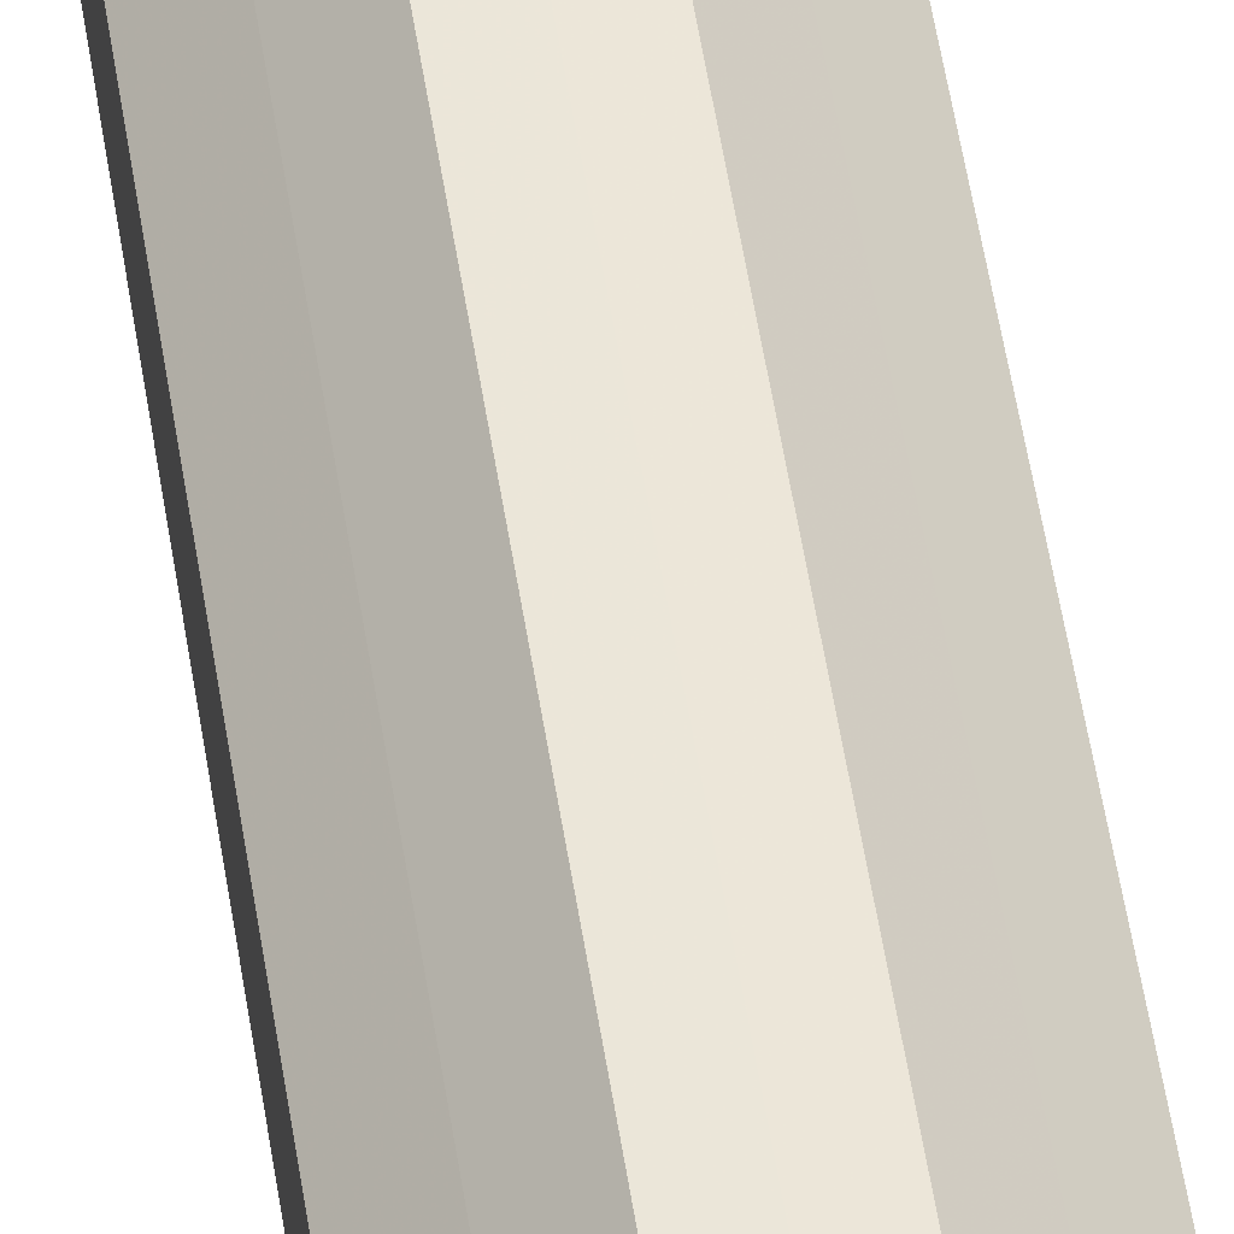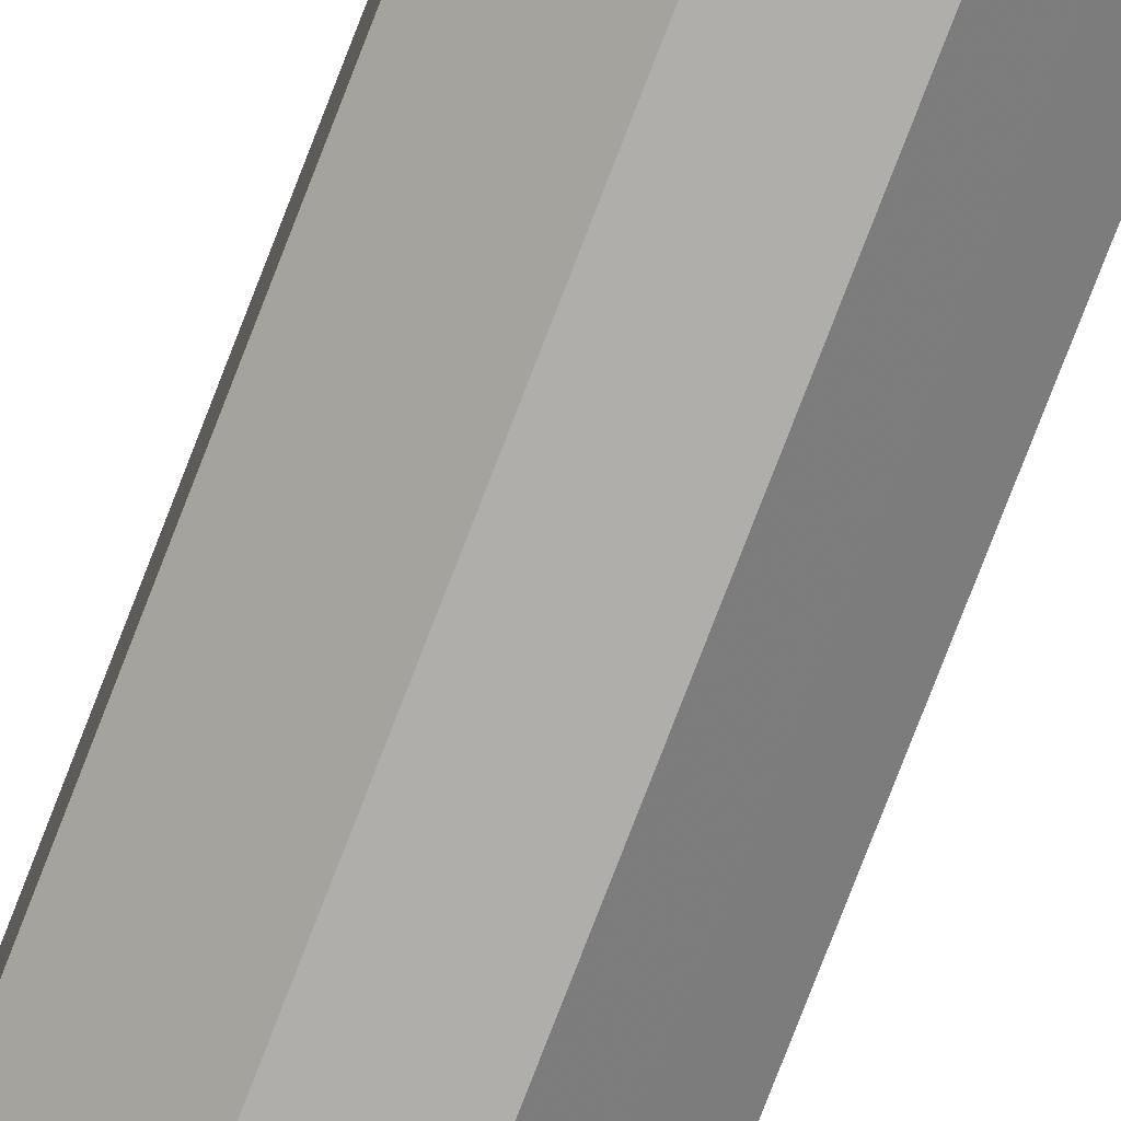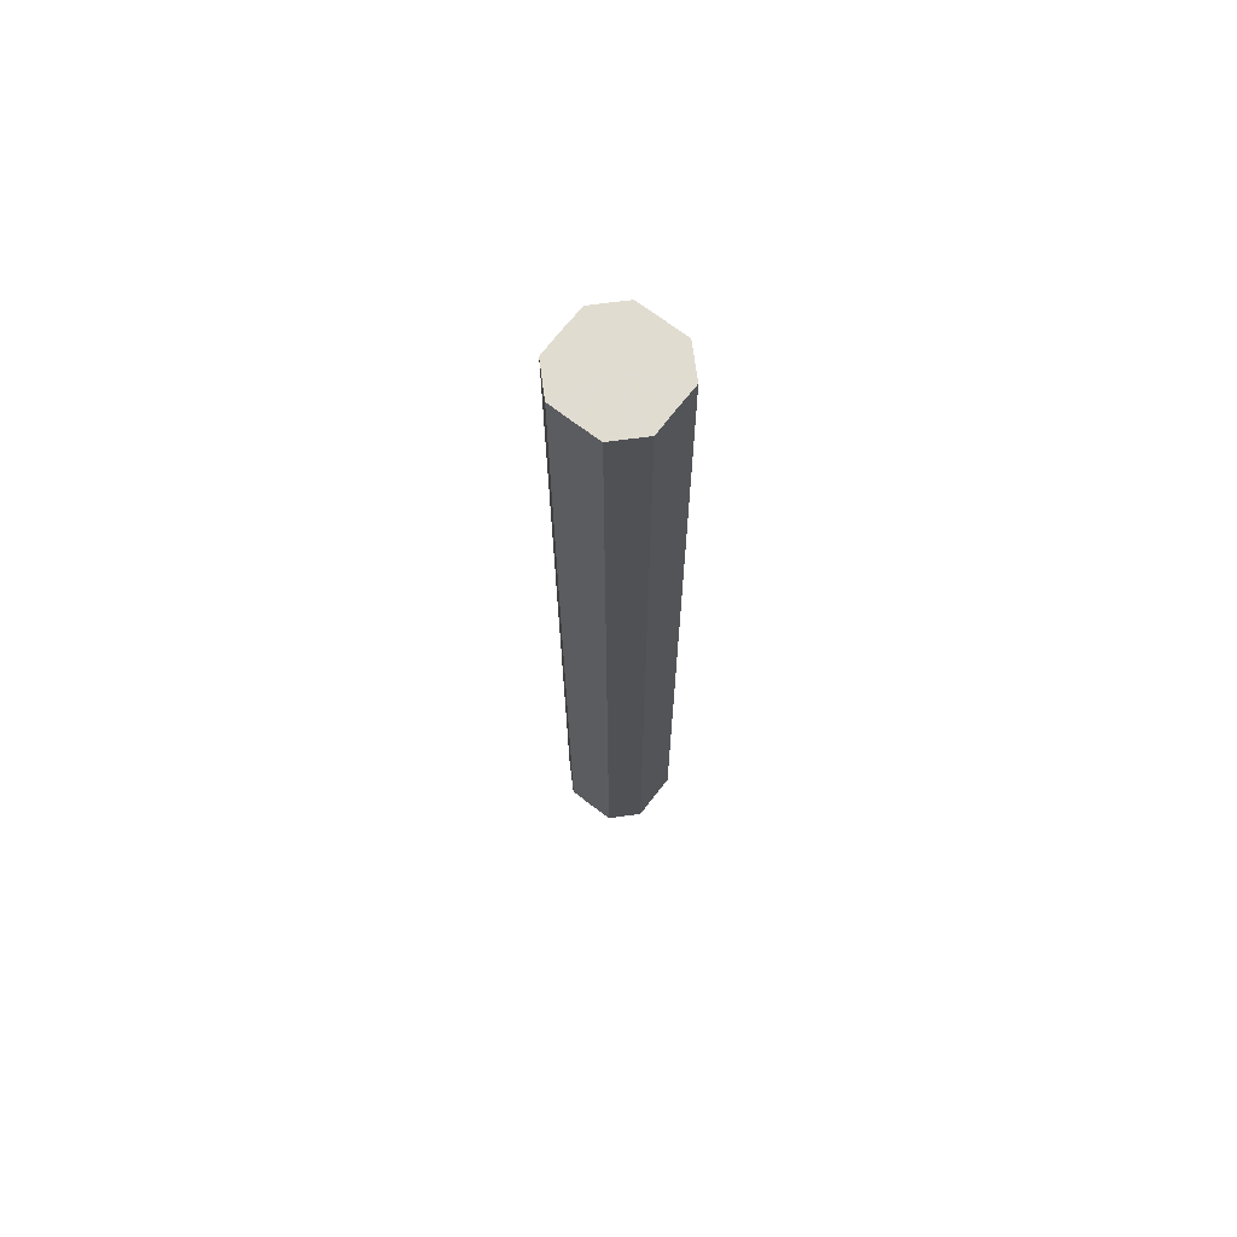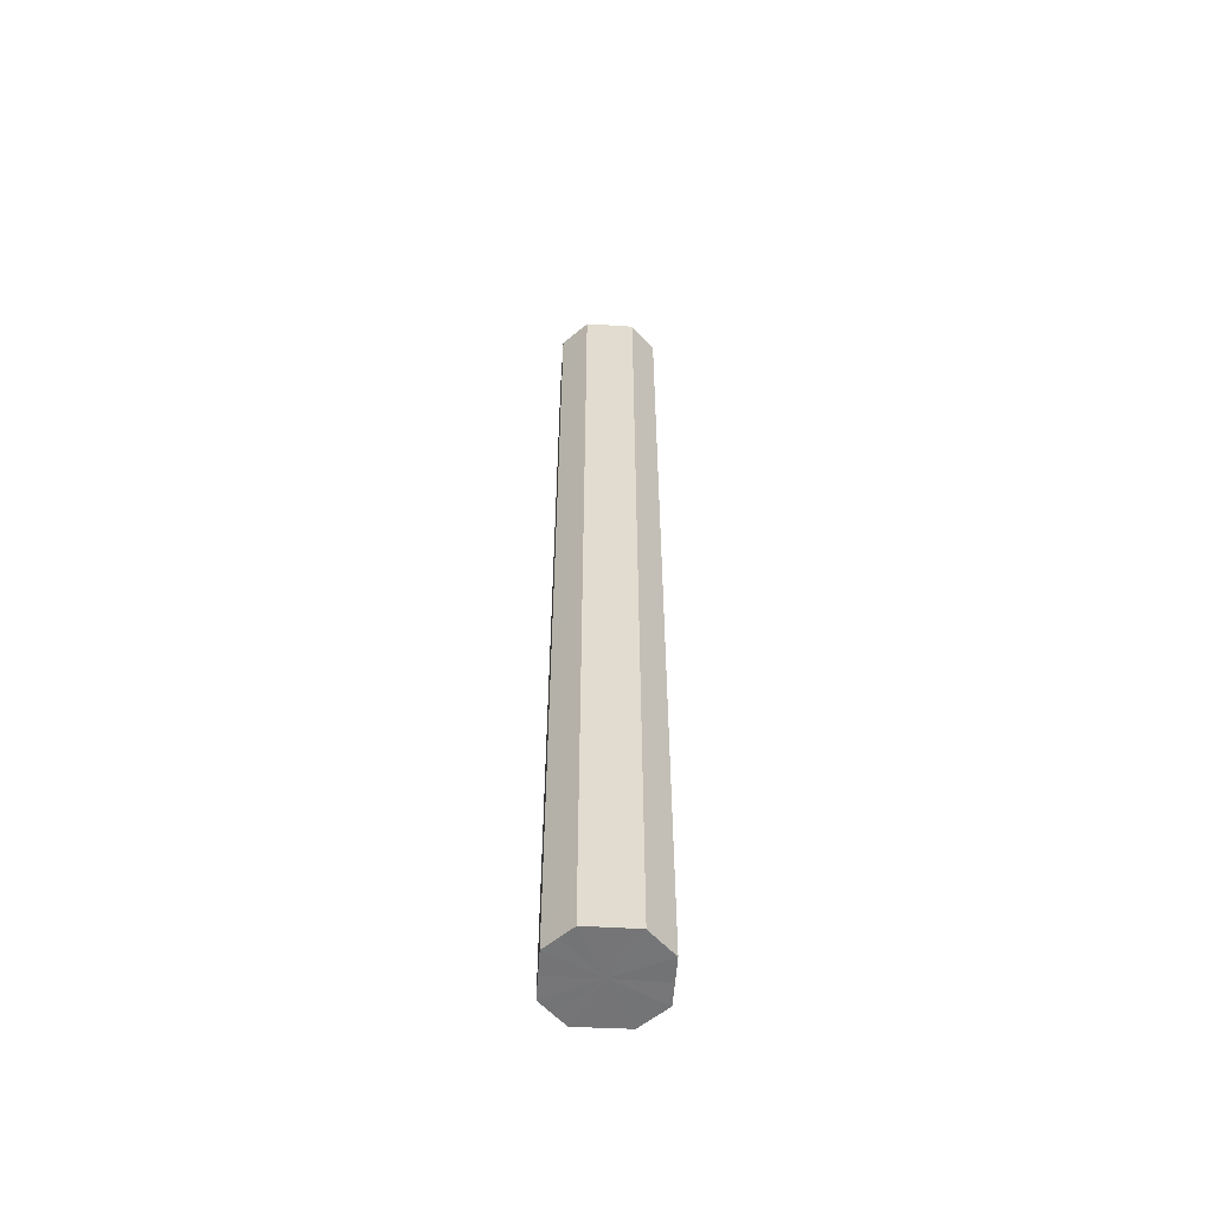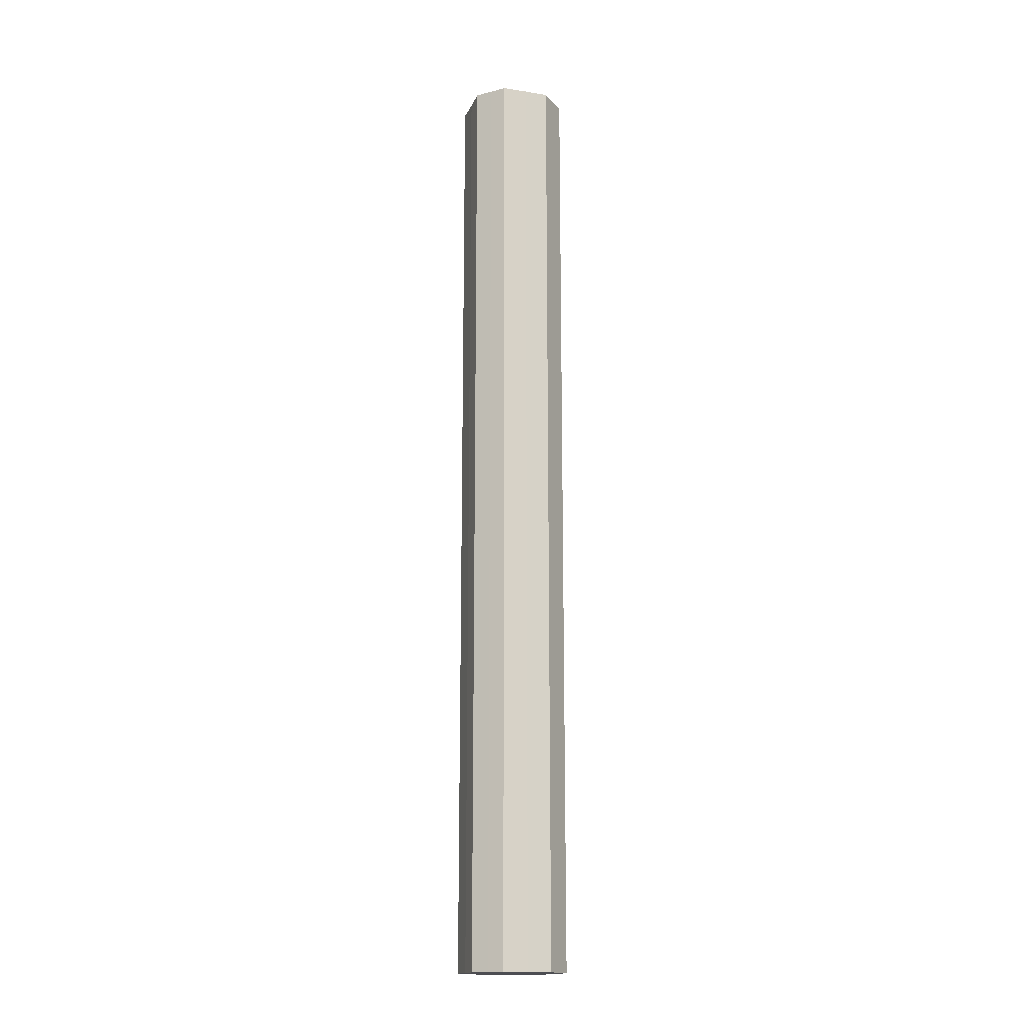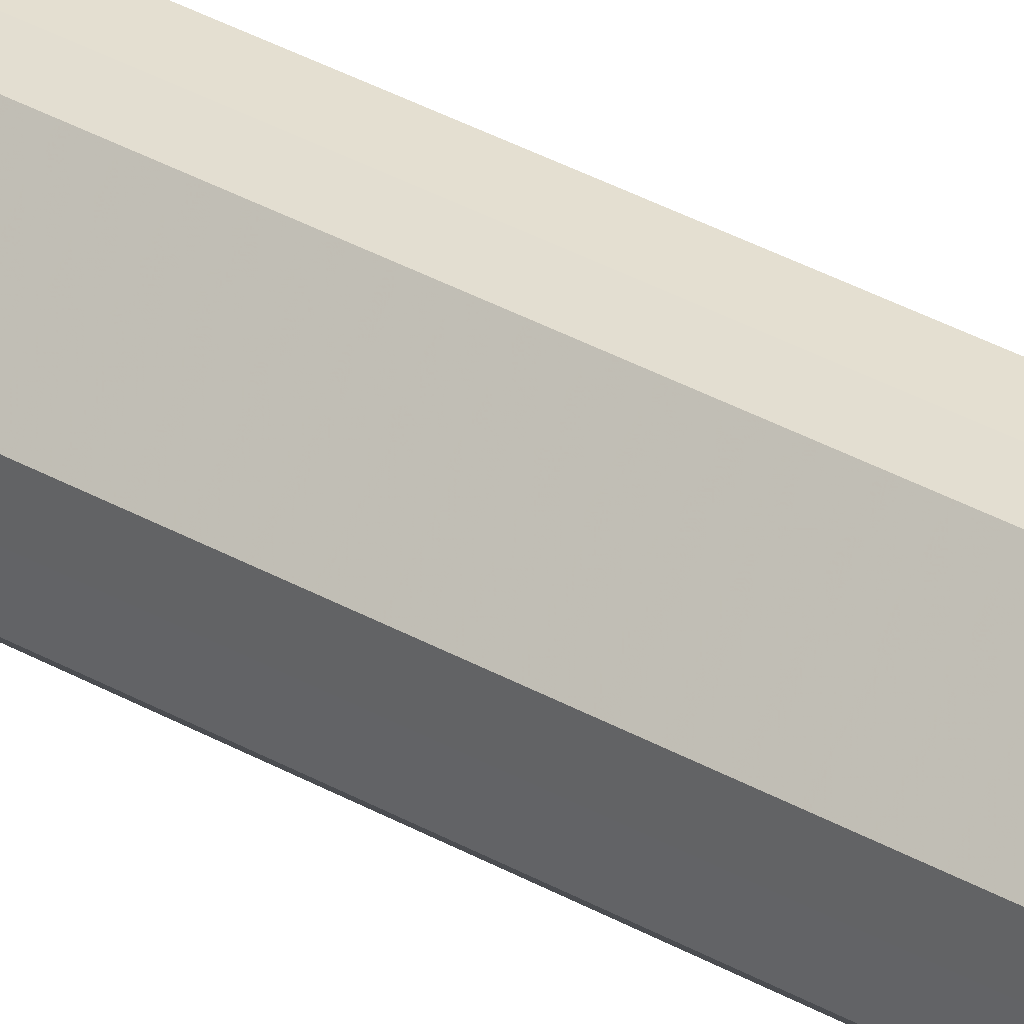
<metadata>
{"format":"obj","ext":"obj","renderer":"f3d","projection":"perspective","resolution":1024,"background":"white","views":[{"elev":49.2,"azim":-8.2,"up":"+Y"},{"elev":-77.7,"azim":158.9,"up":"+Y"},{"elev":69.5,"azim":82.5,"up":"+Z"},{"elev":-56.4,"azim":131.2,"up":"+Z"},{"elev":-16.3,"azim":-152.6,"up":"+Z"},{"elev":36.7,"azim":126.0,"up":"+Y"}]}
</metadata>
<code>
o 24977
v 2246 1876 11.04
v 2246 1876 11.04
v 2246 1876 10.49
v 2246 1876 11.04
v 2246 1876 10.49
v 2246 1876 11.04
v 2246 1876 10.49
v 2246 1876 11.04
v 2246 1876 10.49
v 2246 1876 11.04
v 2246 1876 10.49
v 2246 1876 11.04
v 2246 1876 10.49
v 2246 1876 11.04
v 2246 1876 10.49
v 2246 1876 11.04
v 2246 1876 10.49
v 2246 1876 11.04
v 2246 1876 10.49
v 2246 1876 11.04
v 2246 1876 10.49
v 2246 1876 11.04
v 2246 1876 10.49
v 2246 1876 11.04
v 2246 1876 10.49
v 2246 1876 11.04
v 2246 1876 10.49
v 2246 1876 11.04
v 2246 1876 10.49
v 2246 1876 11.04
v 2246 1876 10.49
v 2246 1876 10.49
v 2246 1876 10.49
v 2246 1876 11.04
v 2246 1876 10.49
v 2246 1876 11.04
v 2246 1876 10.49
v 2246 1876 10.49
v 2246 1876 11.04
v 2246 1876 10.49
v 2246 1876 11.04
v 2246 1876 11.04
v 2246 1876 10.49
v 2246 1876 10.49
v 2246 1876 11.04
v 2246 1876 10.49
v 2246 1876 11.04
v 2246 1876 11.04
v 2246 1876 10.49
v 2246 1876 10.49
v 2246 1876 11.04
v 2246 1876 10.49
v 2246 1876 11.04
v 2246 1876 11.04
v 2246 1876 10.49
v 2246 1876 10.49
v 2246 1876 11.04
v 2246 1876 10.49
v 2246 1876 11.04
v 2246 1876 11.04
v 2246 1876 10.49
v 2246 1876 10.49
v 2246 1876 11.04
v 2246 1876 11.04
v 2246 1876 11.04
v 2246 1876 11.04
v 2246 1876 11.04
v 2246 1876 11.04
v 2246 1876 11.04
v 2246 1876 11.04
v 2246 1876 11.04
v 2246 1876 11.04
v 2246 1876 11.04
v 2246 1876 11.04
v 2246 1876 11.04
v 2246 1876 11.04
v 2246 1876 11.04
v 2246 1876 11.04
v 2246 1876 11.04
v 2246 1876 11.04
v 2246 1876 11.04
v 2246 1876 10.49
v 2246 1876 10.49
v 2246 1876 10.49
v 2246 1876 10.49
v 2246 1876 10.49
v 2246 1876 10.49
v 2246 1876 10.49
v 2246 1876 10.49
v 2246 1876 10.49
v 2246 1876 10.49
v 2246 1876 10.49
v 2246 1876 10.49
v 2246 1876 10.49
v 2246 1876 10.49
v 2246 1876 10.49
v 2246 1876 10.49
v 2246 1876 10.49
f 1 2 3
f 2 4 5
f 6 1 7
f 4 8 9
f 10 6 11
f 8 12 13
f 14 10 15
f 12 16 17
f 18 14 19
f 16 20 21
f 22 18 23
f 20 24 25
f 26 22 27
f 24 28 29
f 30 26 31
f 28 30 32
f 33 34 35
f 35 36 37
f 38 39 33
f 40 41 38
f 37 42 43
f 44 45 40
f 46 47 44
f 43 48 49
f 50 51 46
f 52 53 50
f 49 54 55
f 56 57 52
f 58 59 56
f 55 60 61
f 62 63 58
f 61 64 62
f 65 66 67
f 65 68 66
f 65 67 69
f 65 70 68
f 65 69 71
f 65 72 70
f 65 71 73
f 65 74 72
f 65 73 75
f 65 76 74
f 65 75 77
f 65 78 76
f 65 77 79
f 65 80 78
f 65 79 81
f 65 81 80
f 82 83 84
f 82 85 83
f 82 84 86
f 82 87 85
f 82 86 88
f 82 89 87
f 82 88 90
f 82 91 89
f 82 90 92
f 82 93 91
f 82 92 94
f 82 95 93
f 82 94 96
f 82 97 95
f 82 96 98
f 82 98 97

</code>
